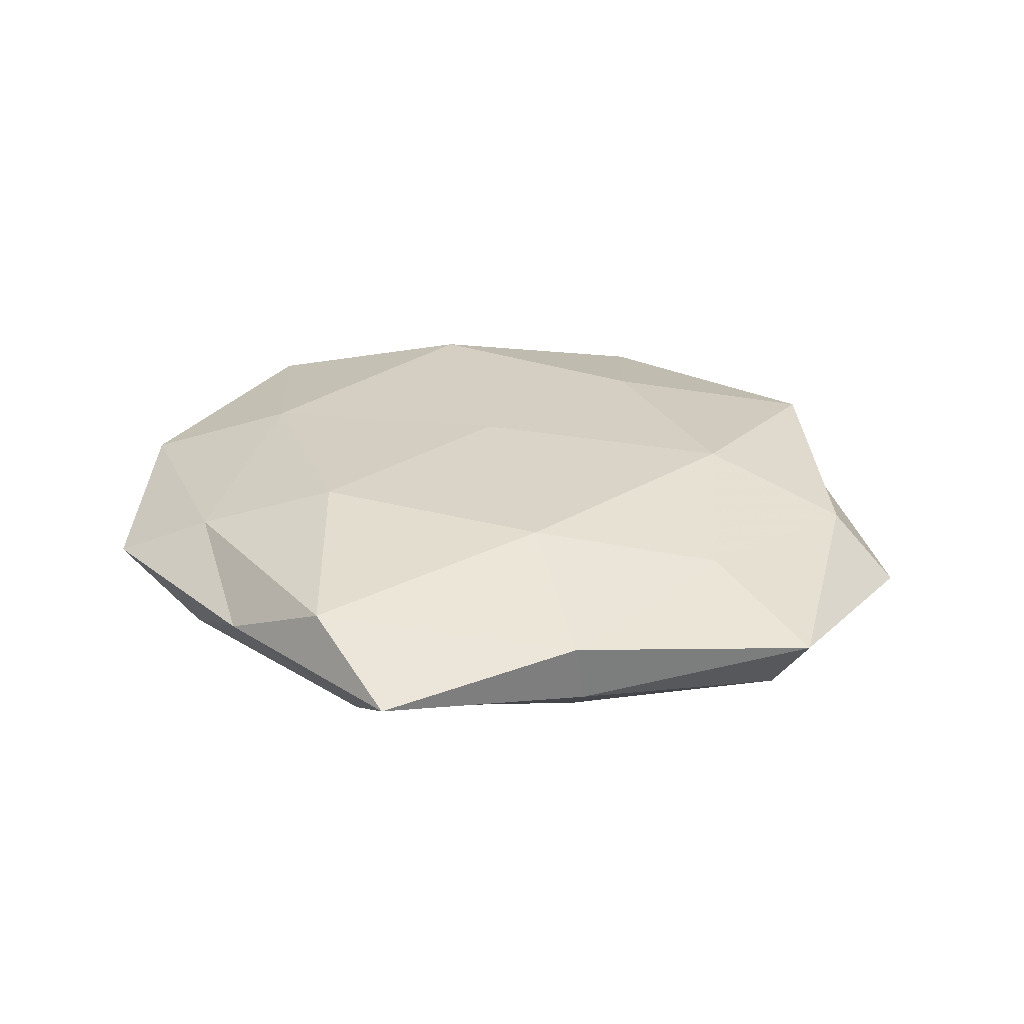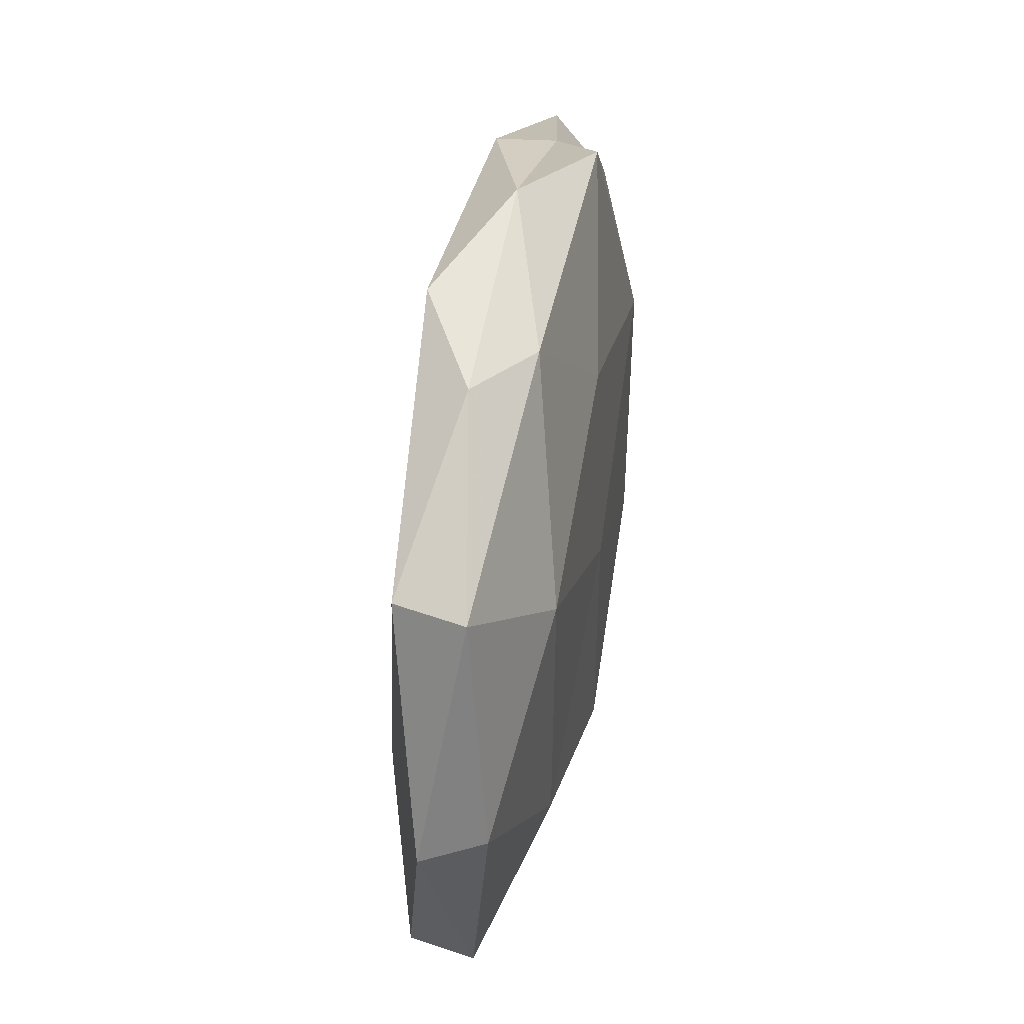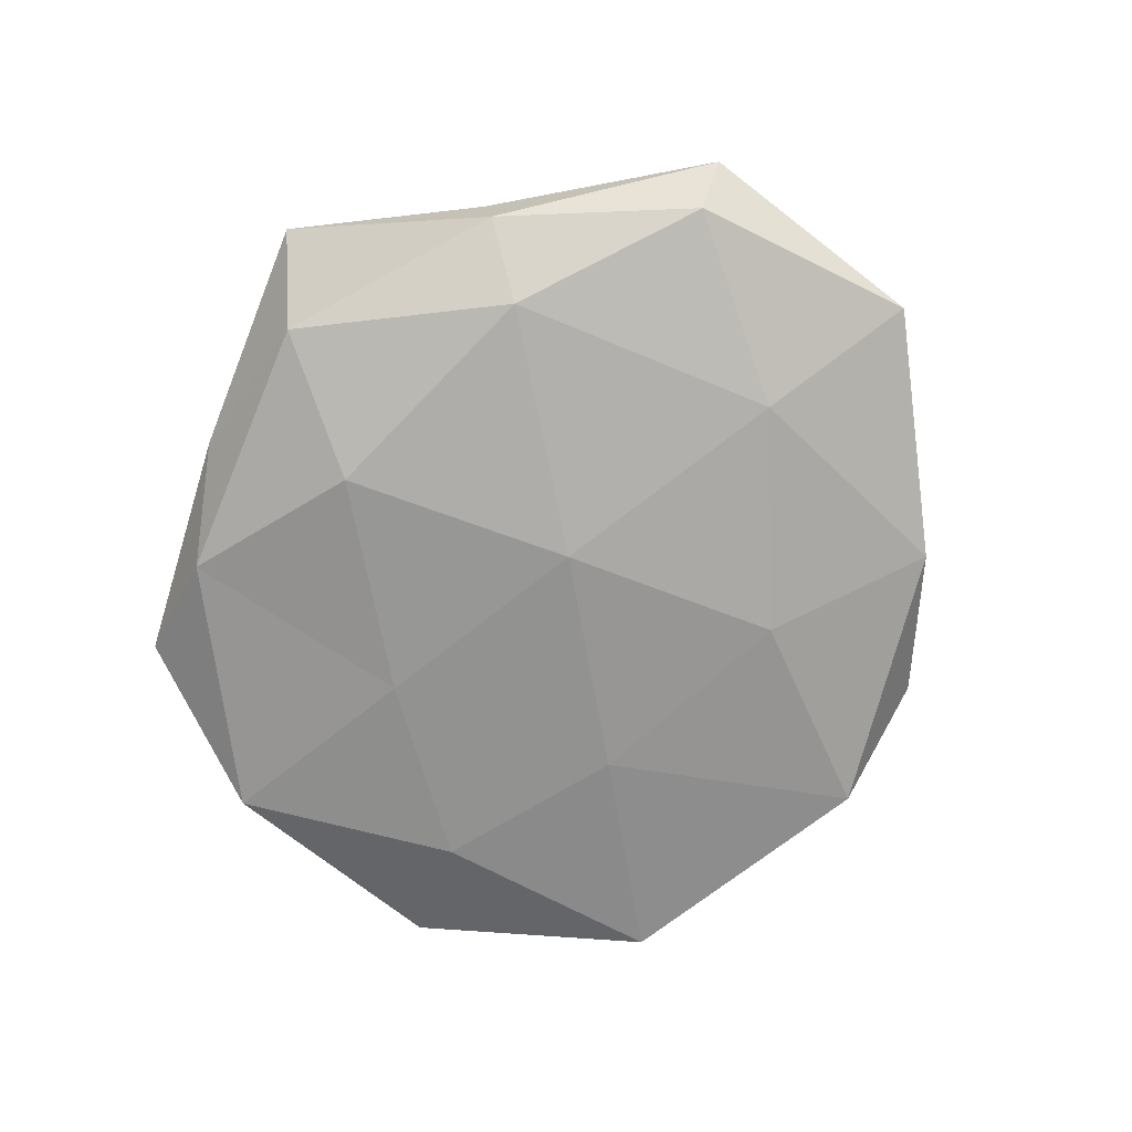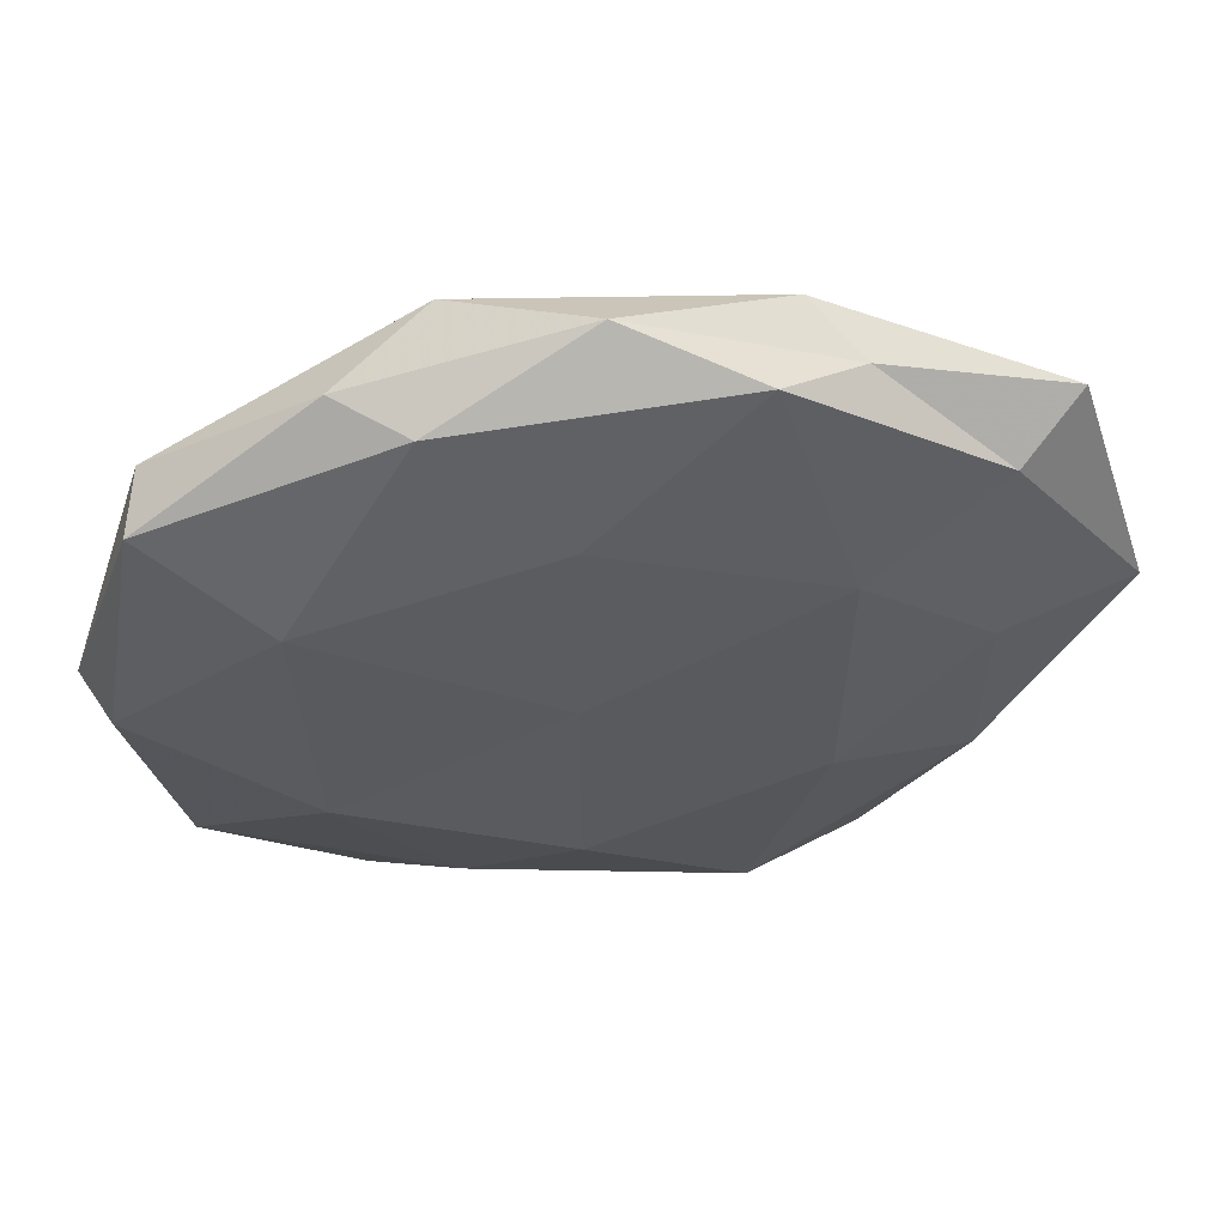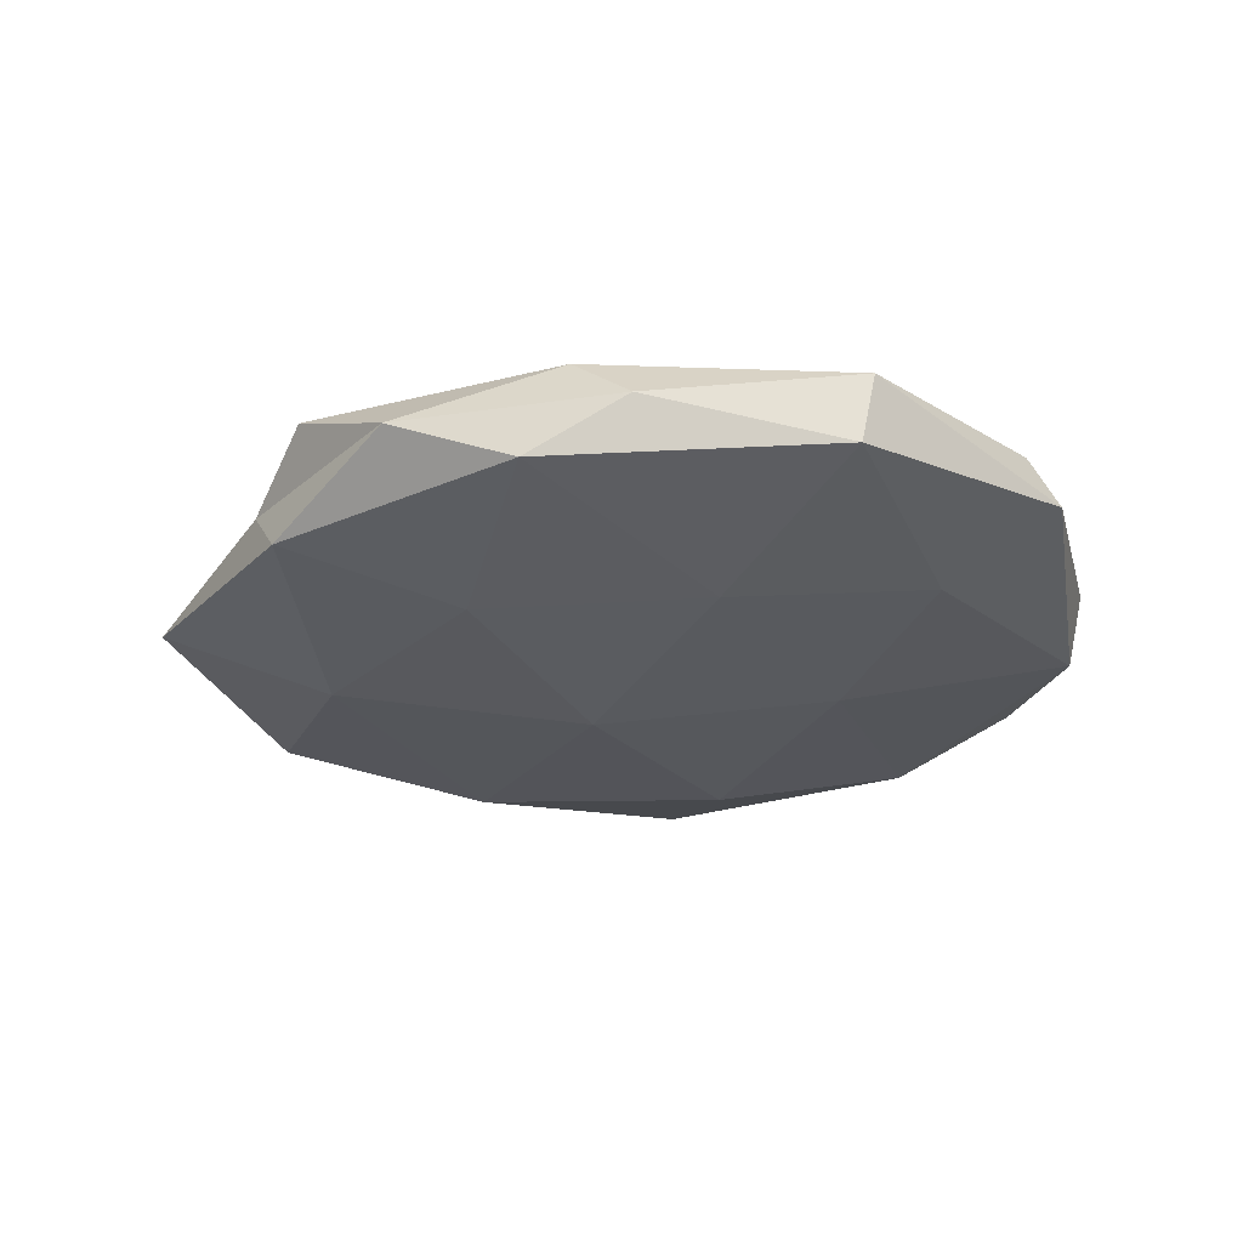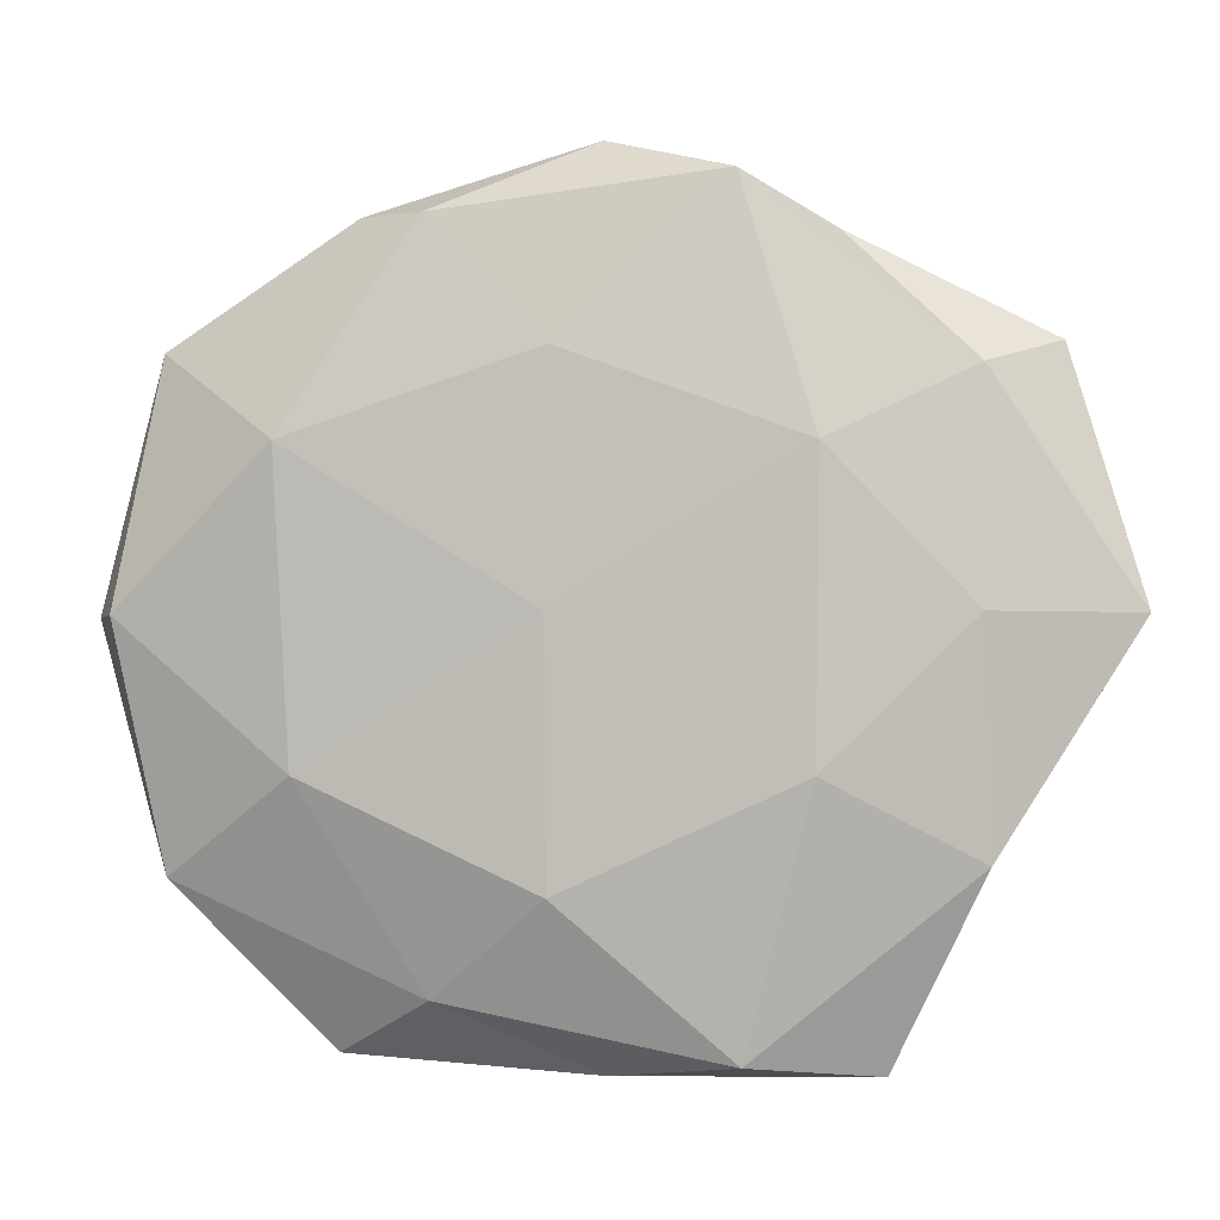
<metadata>
{"format":"obj","ext":"obj","renderer":"f3d","projection":"perspective","resolution":1024,"background":"white","views":[{"elev":28.3,"azim":47.5,"up":"+Z"},{"elev":42.5,"azim":-80.6,"up":"+Y"},{"elev":-72.3,"azim":69.9,"up":"+Z"},{"elev":56.6,"azim":-7.9,"up":"+Y"},{"elev":-28.6,"azim":-148.6,"up":"+Z"},{"elev":1.4,"azim":7.8,"up":"+Y"}]}
</metadata>
<code>
v -0.0585 -0.0002406 -0.001988
v 0.04293 0.001208 0.008009
v -0.03313 -0.01726 0.01002
v -0.01445 -0.04748 -0.007331
v 0.000753 -0.05155 5.065e-05
v -0.003939 0.03002 0.01088
v 0.005251 0.02924 -0.01114
v -0.004341 0.001161 0.01199
v -0.01908 0.04507 0.005805
v 0.006296 -0.0006161 -0.01349
v -0.04934 -0.02967 0.002677
v 0.03405 0.01771 -0.009854
v 0.04281 0.02811 0.005392
v 0.05521 0.0003051 -0.005606
v -0.02081 -0.01634 -0.01041
v -0.01834 -0.04257 0.005678
v 0.0005518 0.05336 9.4e-07
v 0.03245 -0.05066 0.001129
v -0.02738 0.04529 -0.0009469
v -0.04756 0.03045 -0.006125
v 0.04379 -0.02662 0.005528
v -0.01555 0.04964 -0.00782
v -0.03489 0.01981 0.0105
v -0.05491 0.0003484 0.005762
v 0.02109 0.04648 -0.006055
v 0.0161 0.04924 0.007553
v -0.03008 -0.04985 -0.0009997
v 0.03563 -0.01884 -0.01028
v 0.06082 0.0009034 0.002074
v -0.04256 -0.000574 -0.008133
v -0.02125 0.01543 -0.01061
v 0.02107 -0.04598 -0.005955
v 0.02541 0.01955 0.01206
v -0.004194 -0.03015 0.0118
v 0.0516 0.0309 -0.002675
v 0.0168 -0.04883 0.007848
v -0.0493 0.0299 0.00264
v 0.02508 -0.01652 0.01189
v 0.04406 -0.02537 -0.002246
v 0.005681 -0.03218 -0.01186
v -0.04659 -0.03081 -0.005987
v 0.02688 0.04314 0.0009014
f 7 12 10
f 16 3 11
f 17 19 9
f 17 22 19
f 19 22 20
f 3 8 23
f 23 8 6
f 6 9 23
f 11 24 1
f 11 3 24
f 24 3 23
f 25 12 7
f 25 7 22
f 25 22 17
f 26 9 6
f 17 9 26
f 27 4 5
f 27 5 16
f 27 16 11
f 12 28 10
f 12 14 28
f 13 2 29
f 29 2 21
f 30 1 20
f 10 31 7
f 15 31 10
f 22 7 31
f 22 31 20
f 15 30 31
f 20 31 30
f 4 32 5
f 5 32 18
f 33 6 8
f 13 33 2
f 26 6 33
f 26 33 13
f 3 34 8
f 16 34 3
f 35 14 12
f 35 12 25
f 13 29 35
f 35 29 14
f 5 36 16
f 5 18 36
f 36 18 21
f 16 36 34
f 9 19 37
f 1 37 20
f 20 37 19
f 9 37 23
f 1 24 37
f 23 37 24
f 38 21 2
f 2 33 38
f 33 8 38
f 38 8 34
f 36 21 38
f 34 36 38
f 39 21 18
f 39 28 14
f 14 29 39
f 29 21 39
f 18 32 39
f 32 28 39
f 4 15 40
f 40 15 10
f 10 28 40
f 4 40 32
f 32 40 28
f 11 1 41
f 41 15 4
f 27 41 4
f 27 11 41
f 41 1 30
f 41 30 15
f 42 25 17
f 42 26 13
f 42 17 26
f 42 13 35
f 42 35 25

</code>
